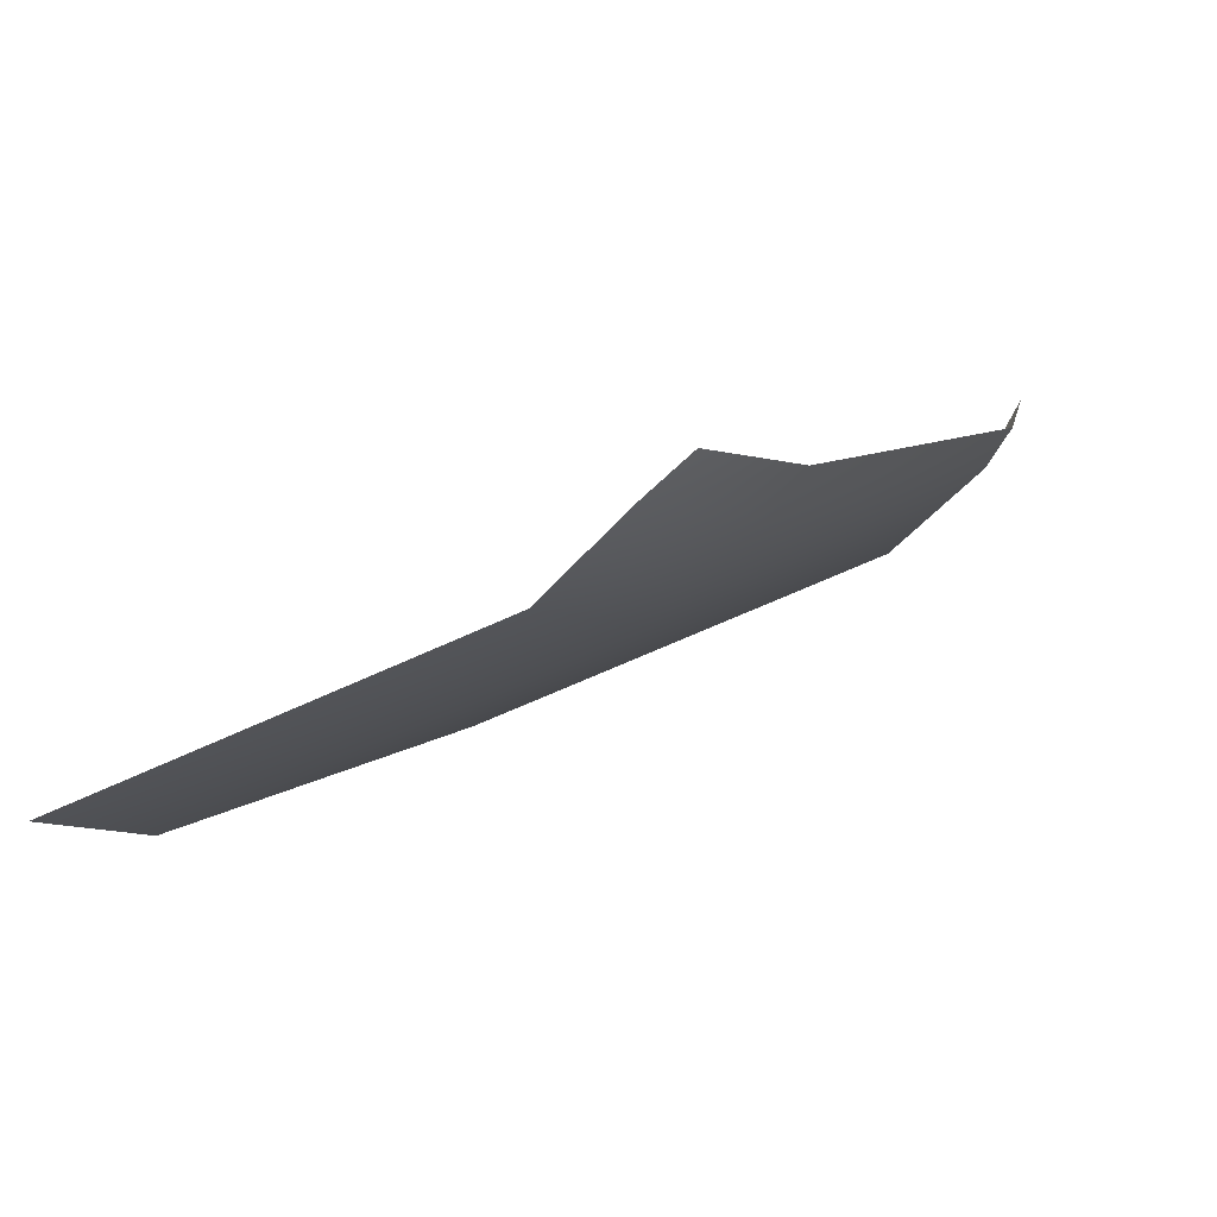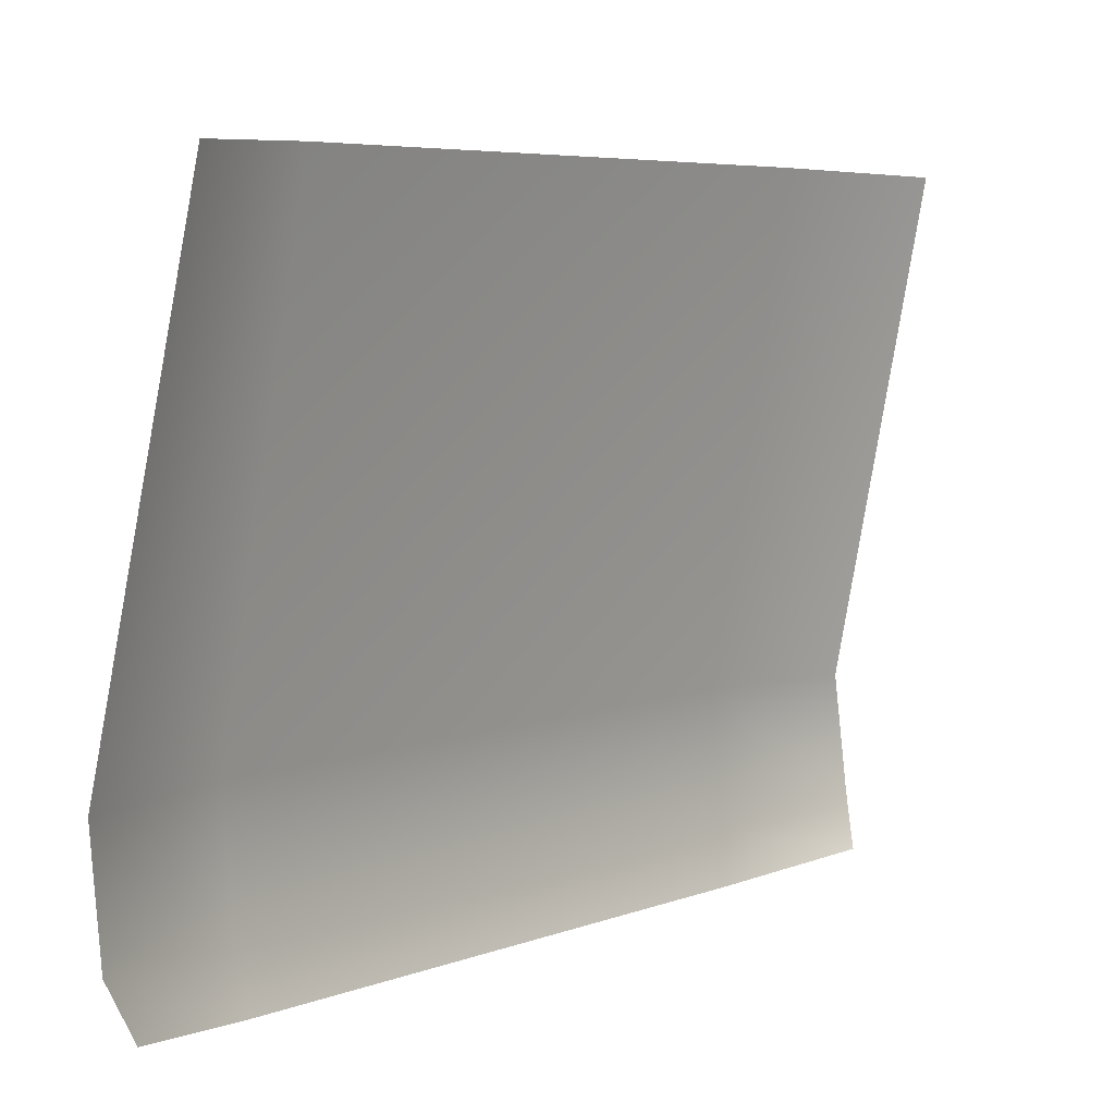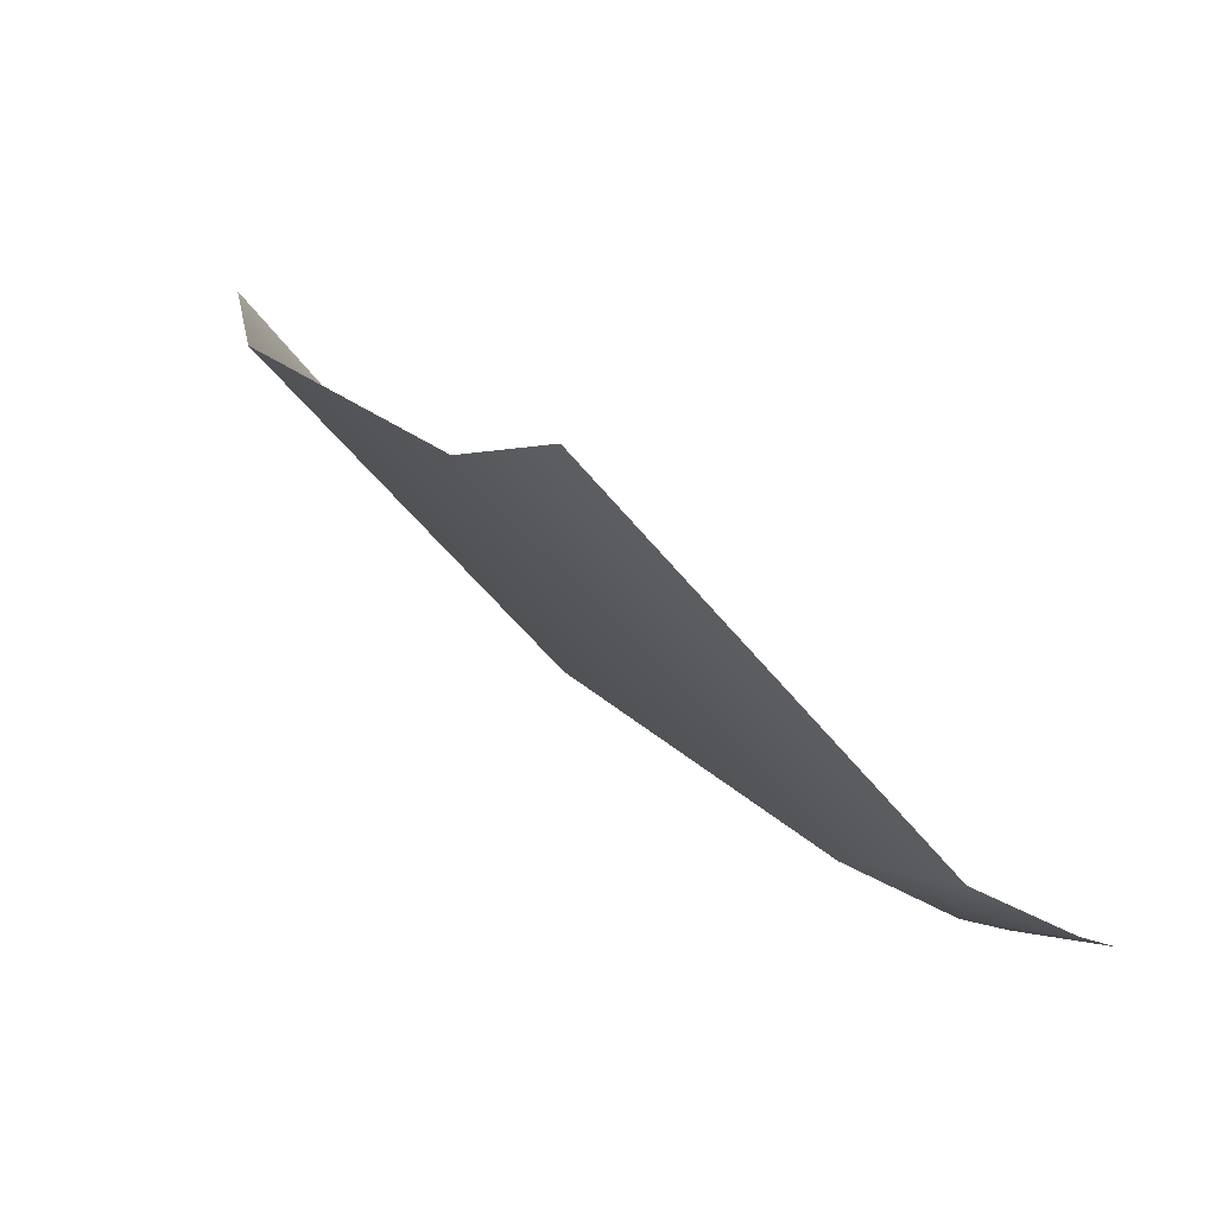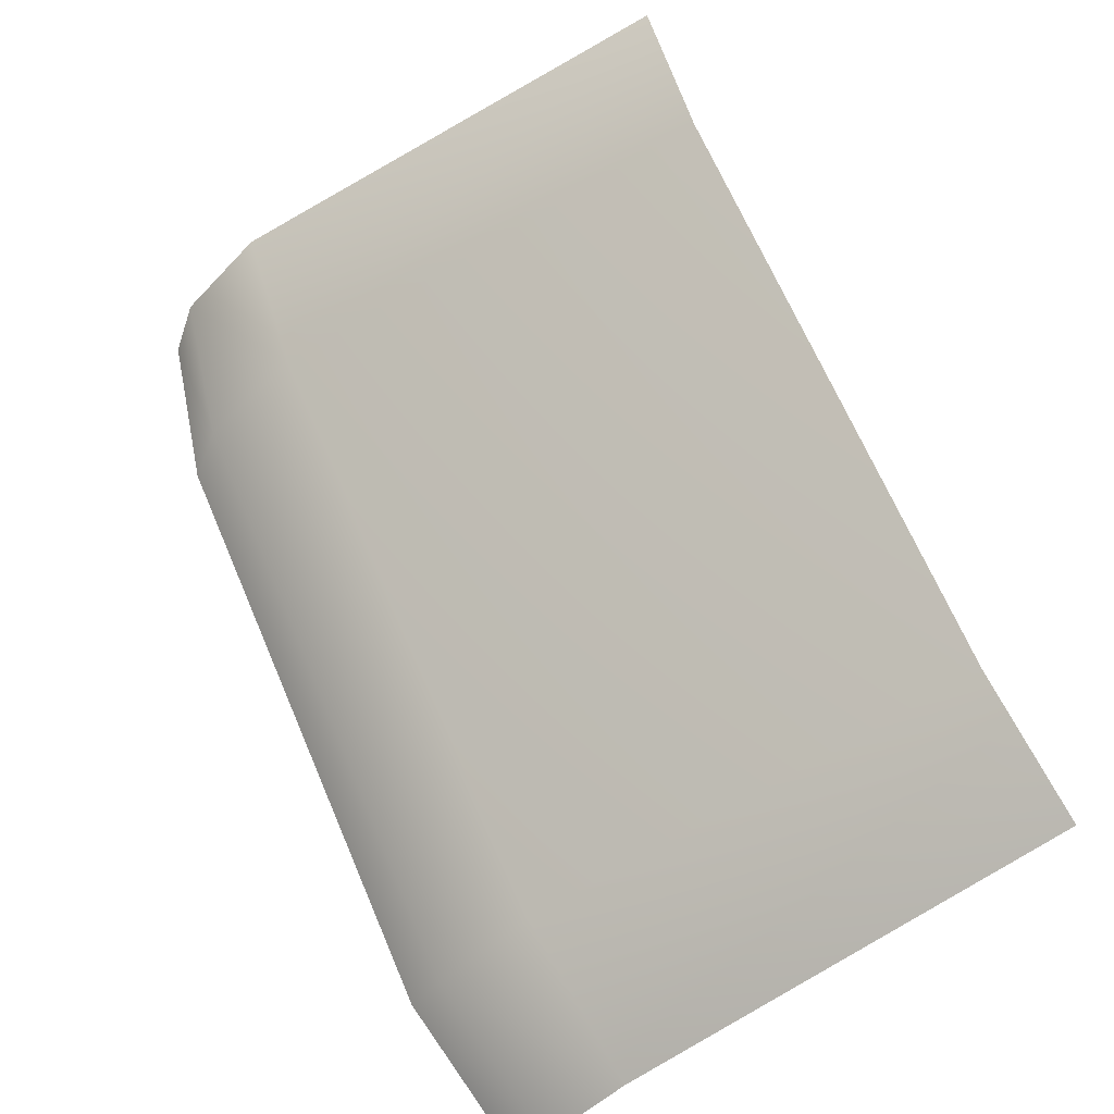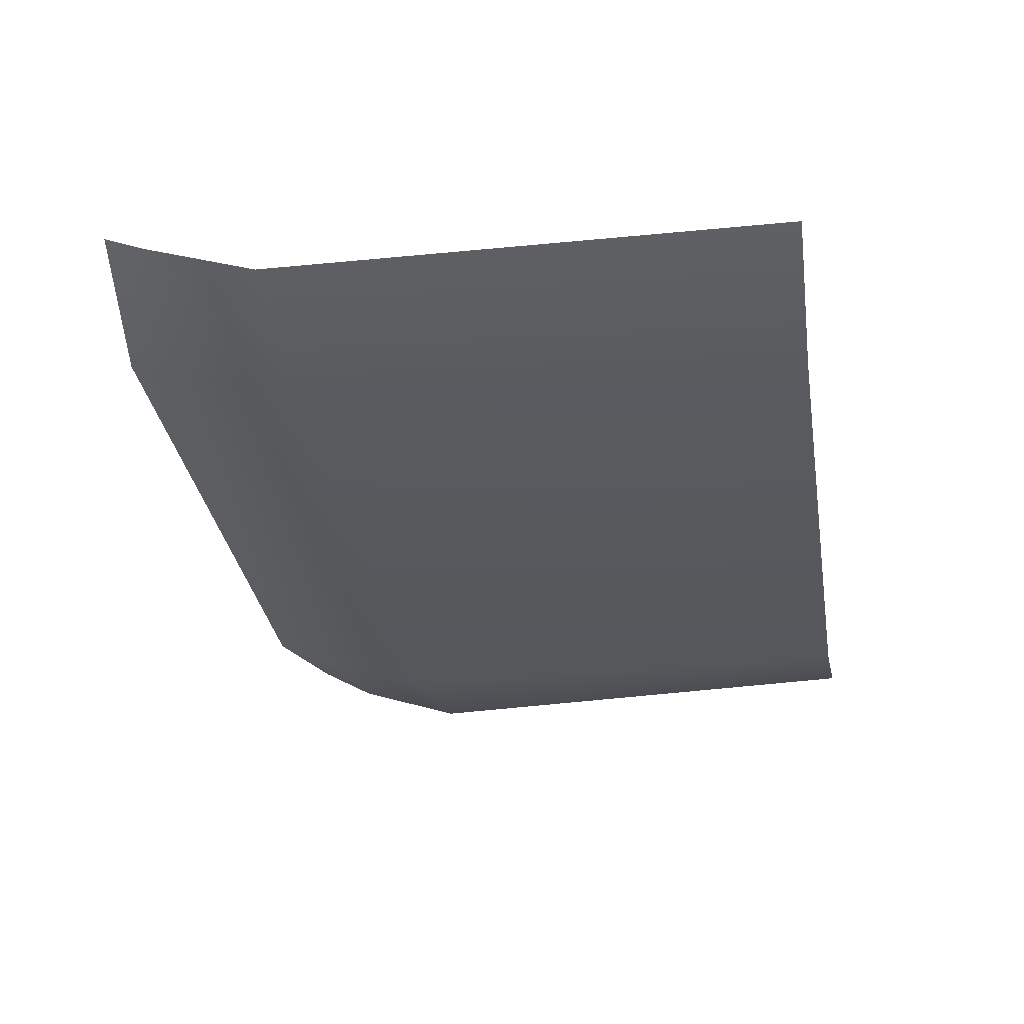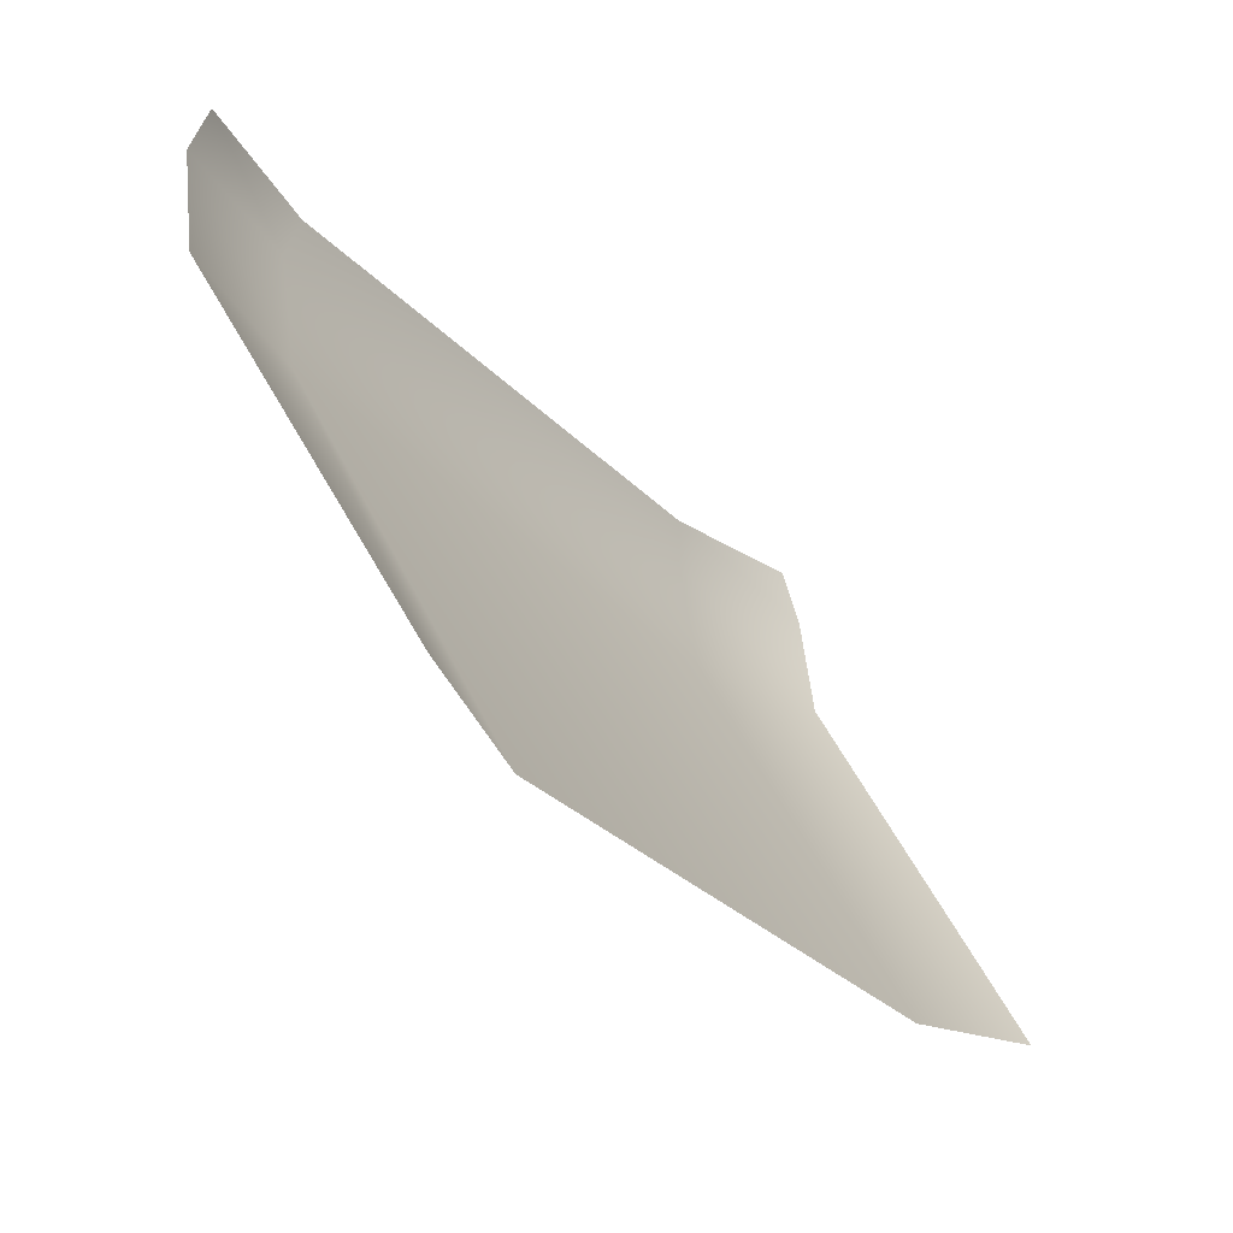
<metadata>
{"format":"obj","ext":"obj","renderer":"f3d","projection":"perspective","resolution":1024,"background":"white","views":[{"elev":-56.4,"azim":-52.1,"up":"+Z"},{"elev":8.5,"azim":-107.3,"up":"+Y"},{"elev":-48.6,"azim":-134.4,"up":"+Z"},{"elev":-50.0,"azim":129.2,"up":"+Z"},{"elev":26.7,"azim":101.0,"up":"+Z"},{"elev":52.8,"azim":163.4,"up":"+Z"}]}
</metadata>
<code>
g default
v 39.73 251.4 -20.94
v 39.96 246 -21.36
v 35.28 251.7 -27.43
v 35.52 246.4 -27.85
v 39.27 251.5 -22.26
v 39.42 245.9 -22.67
v 36.31 251.7 -26.57
v 36.46 246.2 -26.98
v 40.39 247.4 -21.36
v 39.81 247.4 -22.63
v 36.76 247.7 -27.09
v 35.67 247.7 -28.09
v 40.21 246.4 -21.32
v 39.64 246.3 -22.6
v 36.59 246.6 -27.05
v 35.49 246.8 -28.05
g pants_base_label_mesh
f 7 11 12 3
f 1 9 10 5
f 5 10 11 7
f 10 9 13 14
f 11 10 14 15
f 12 11 15 16
f 14 13 2 6
f 15 14 6 8
f 16 15 8 4

</code>
